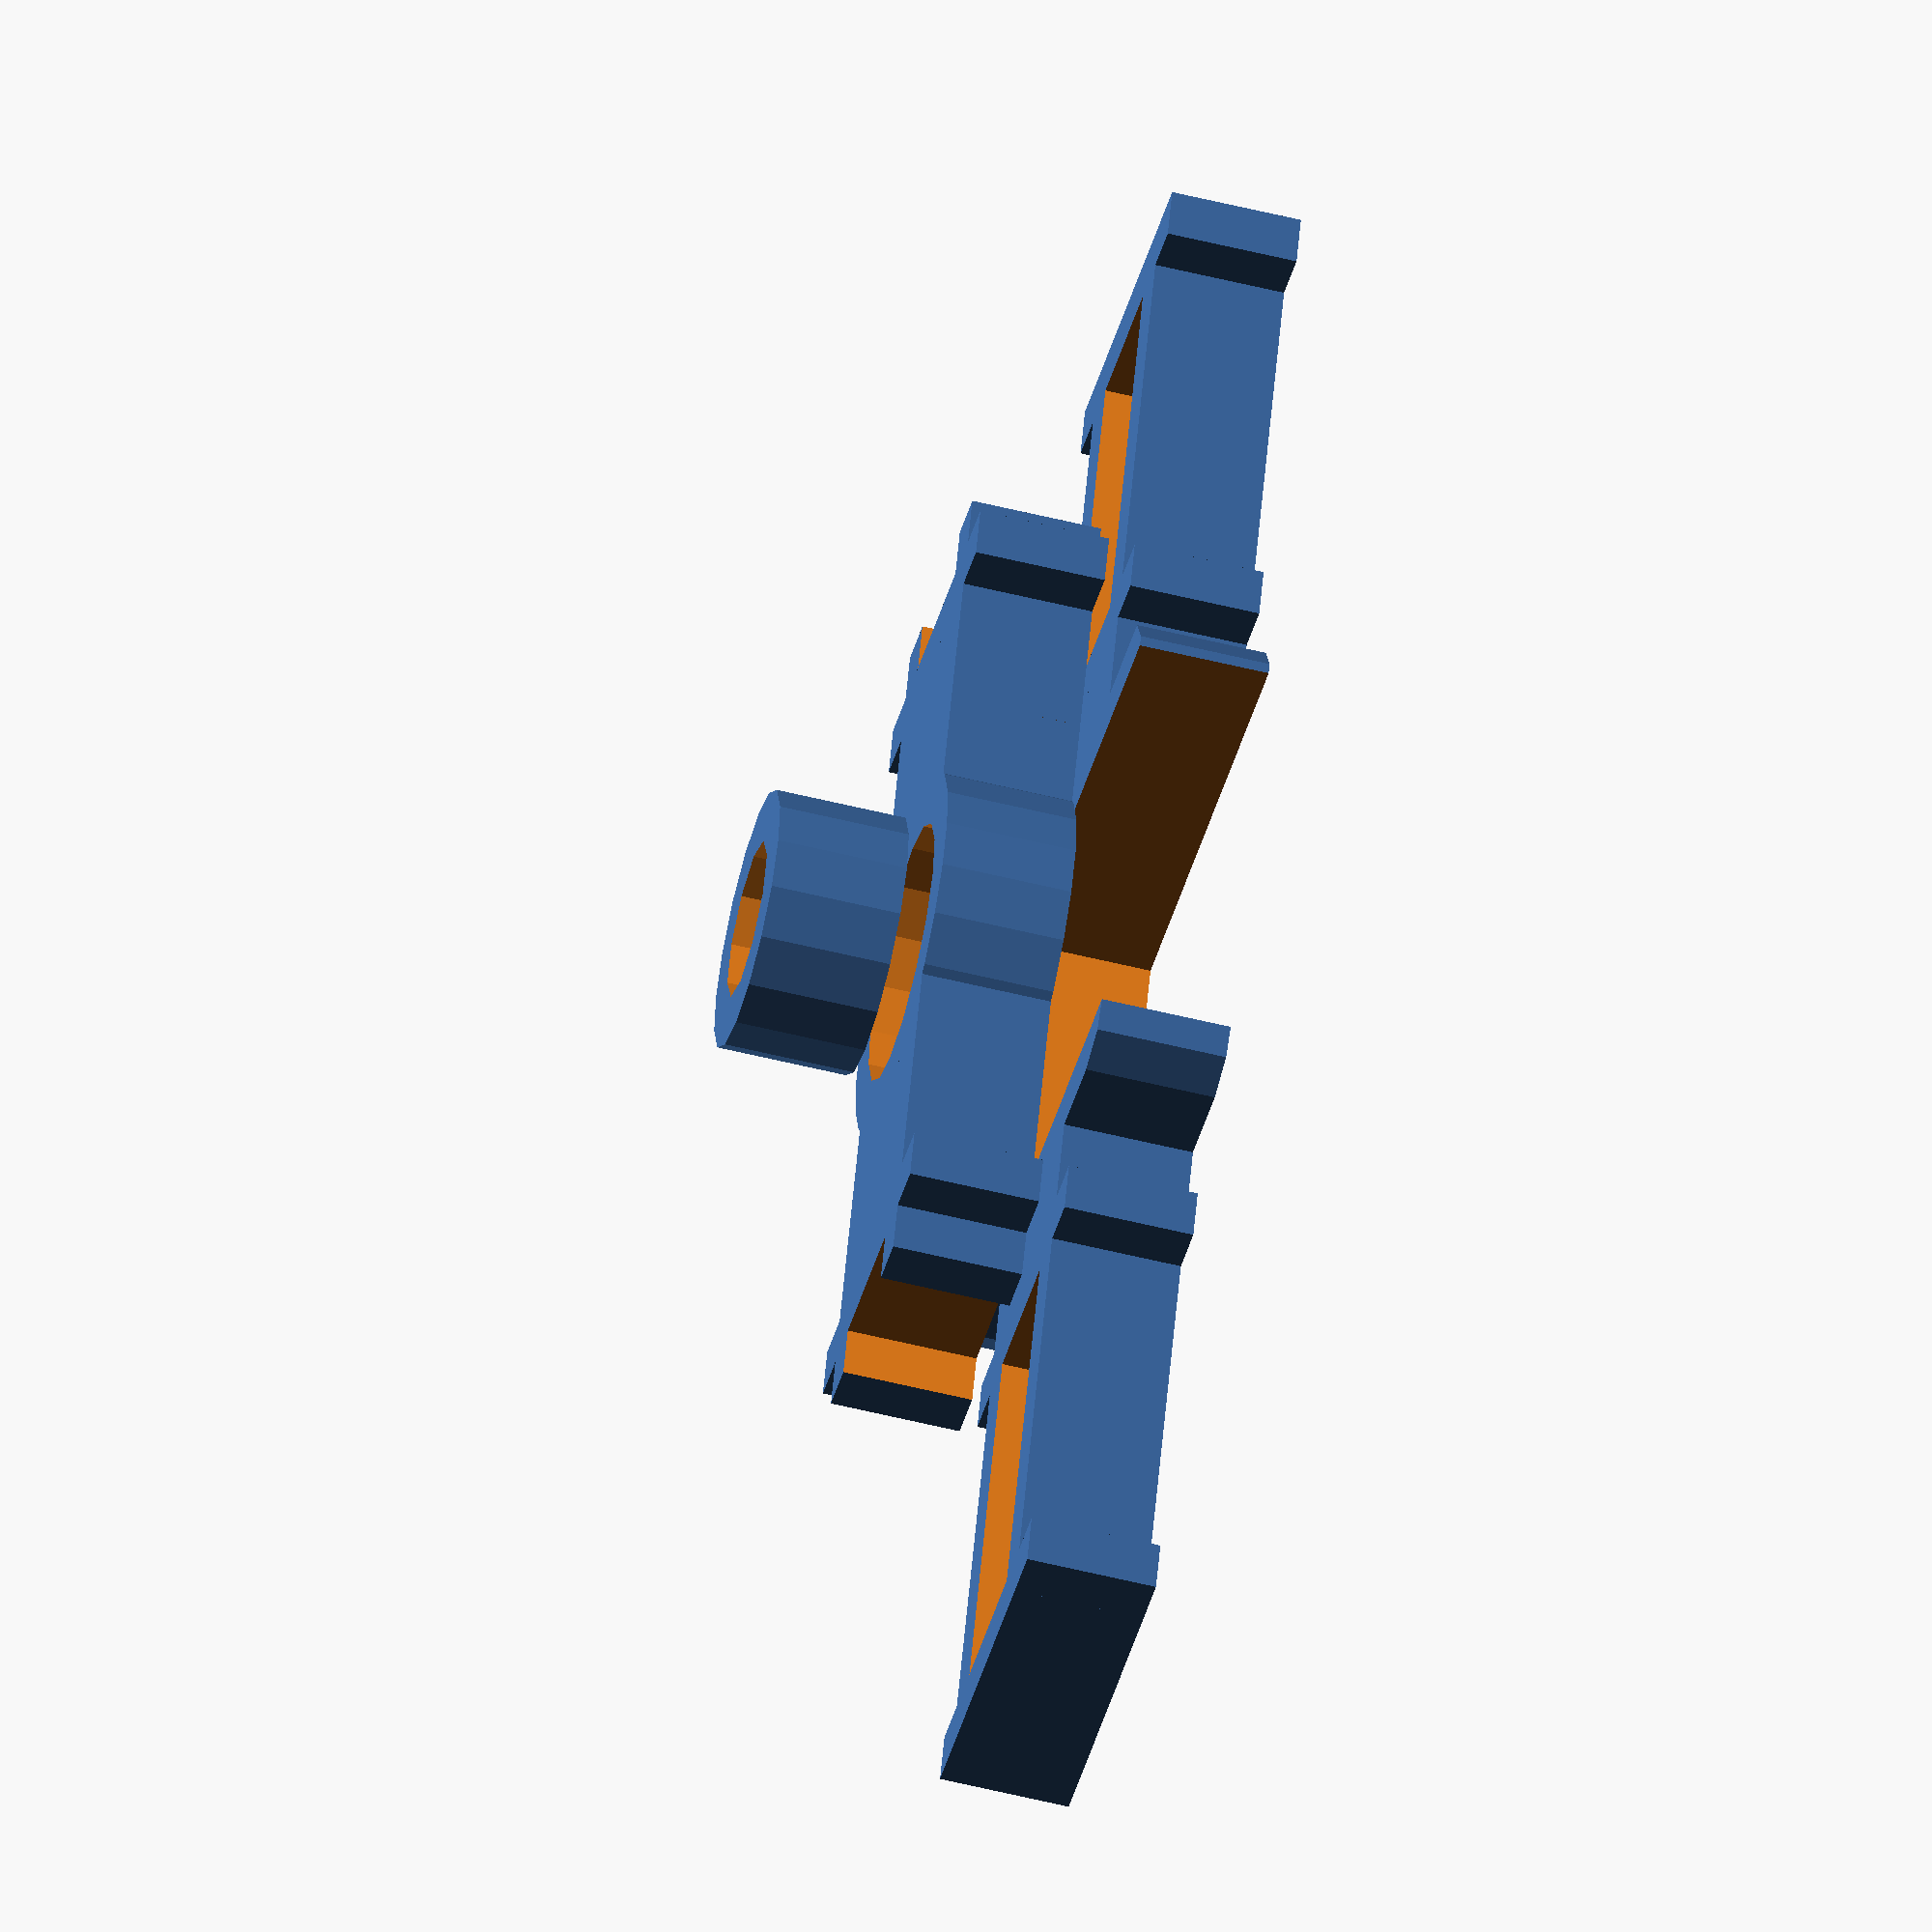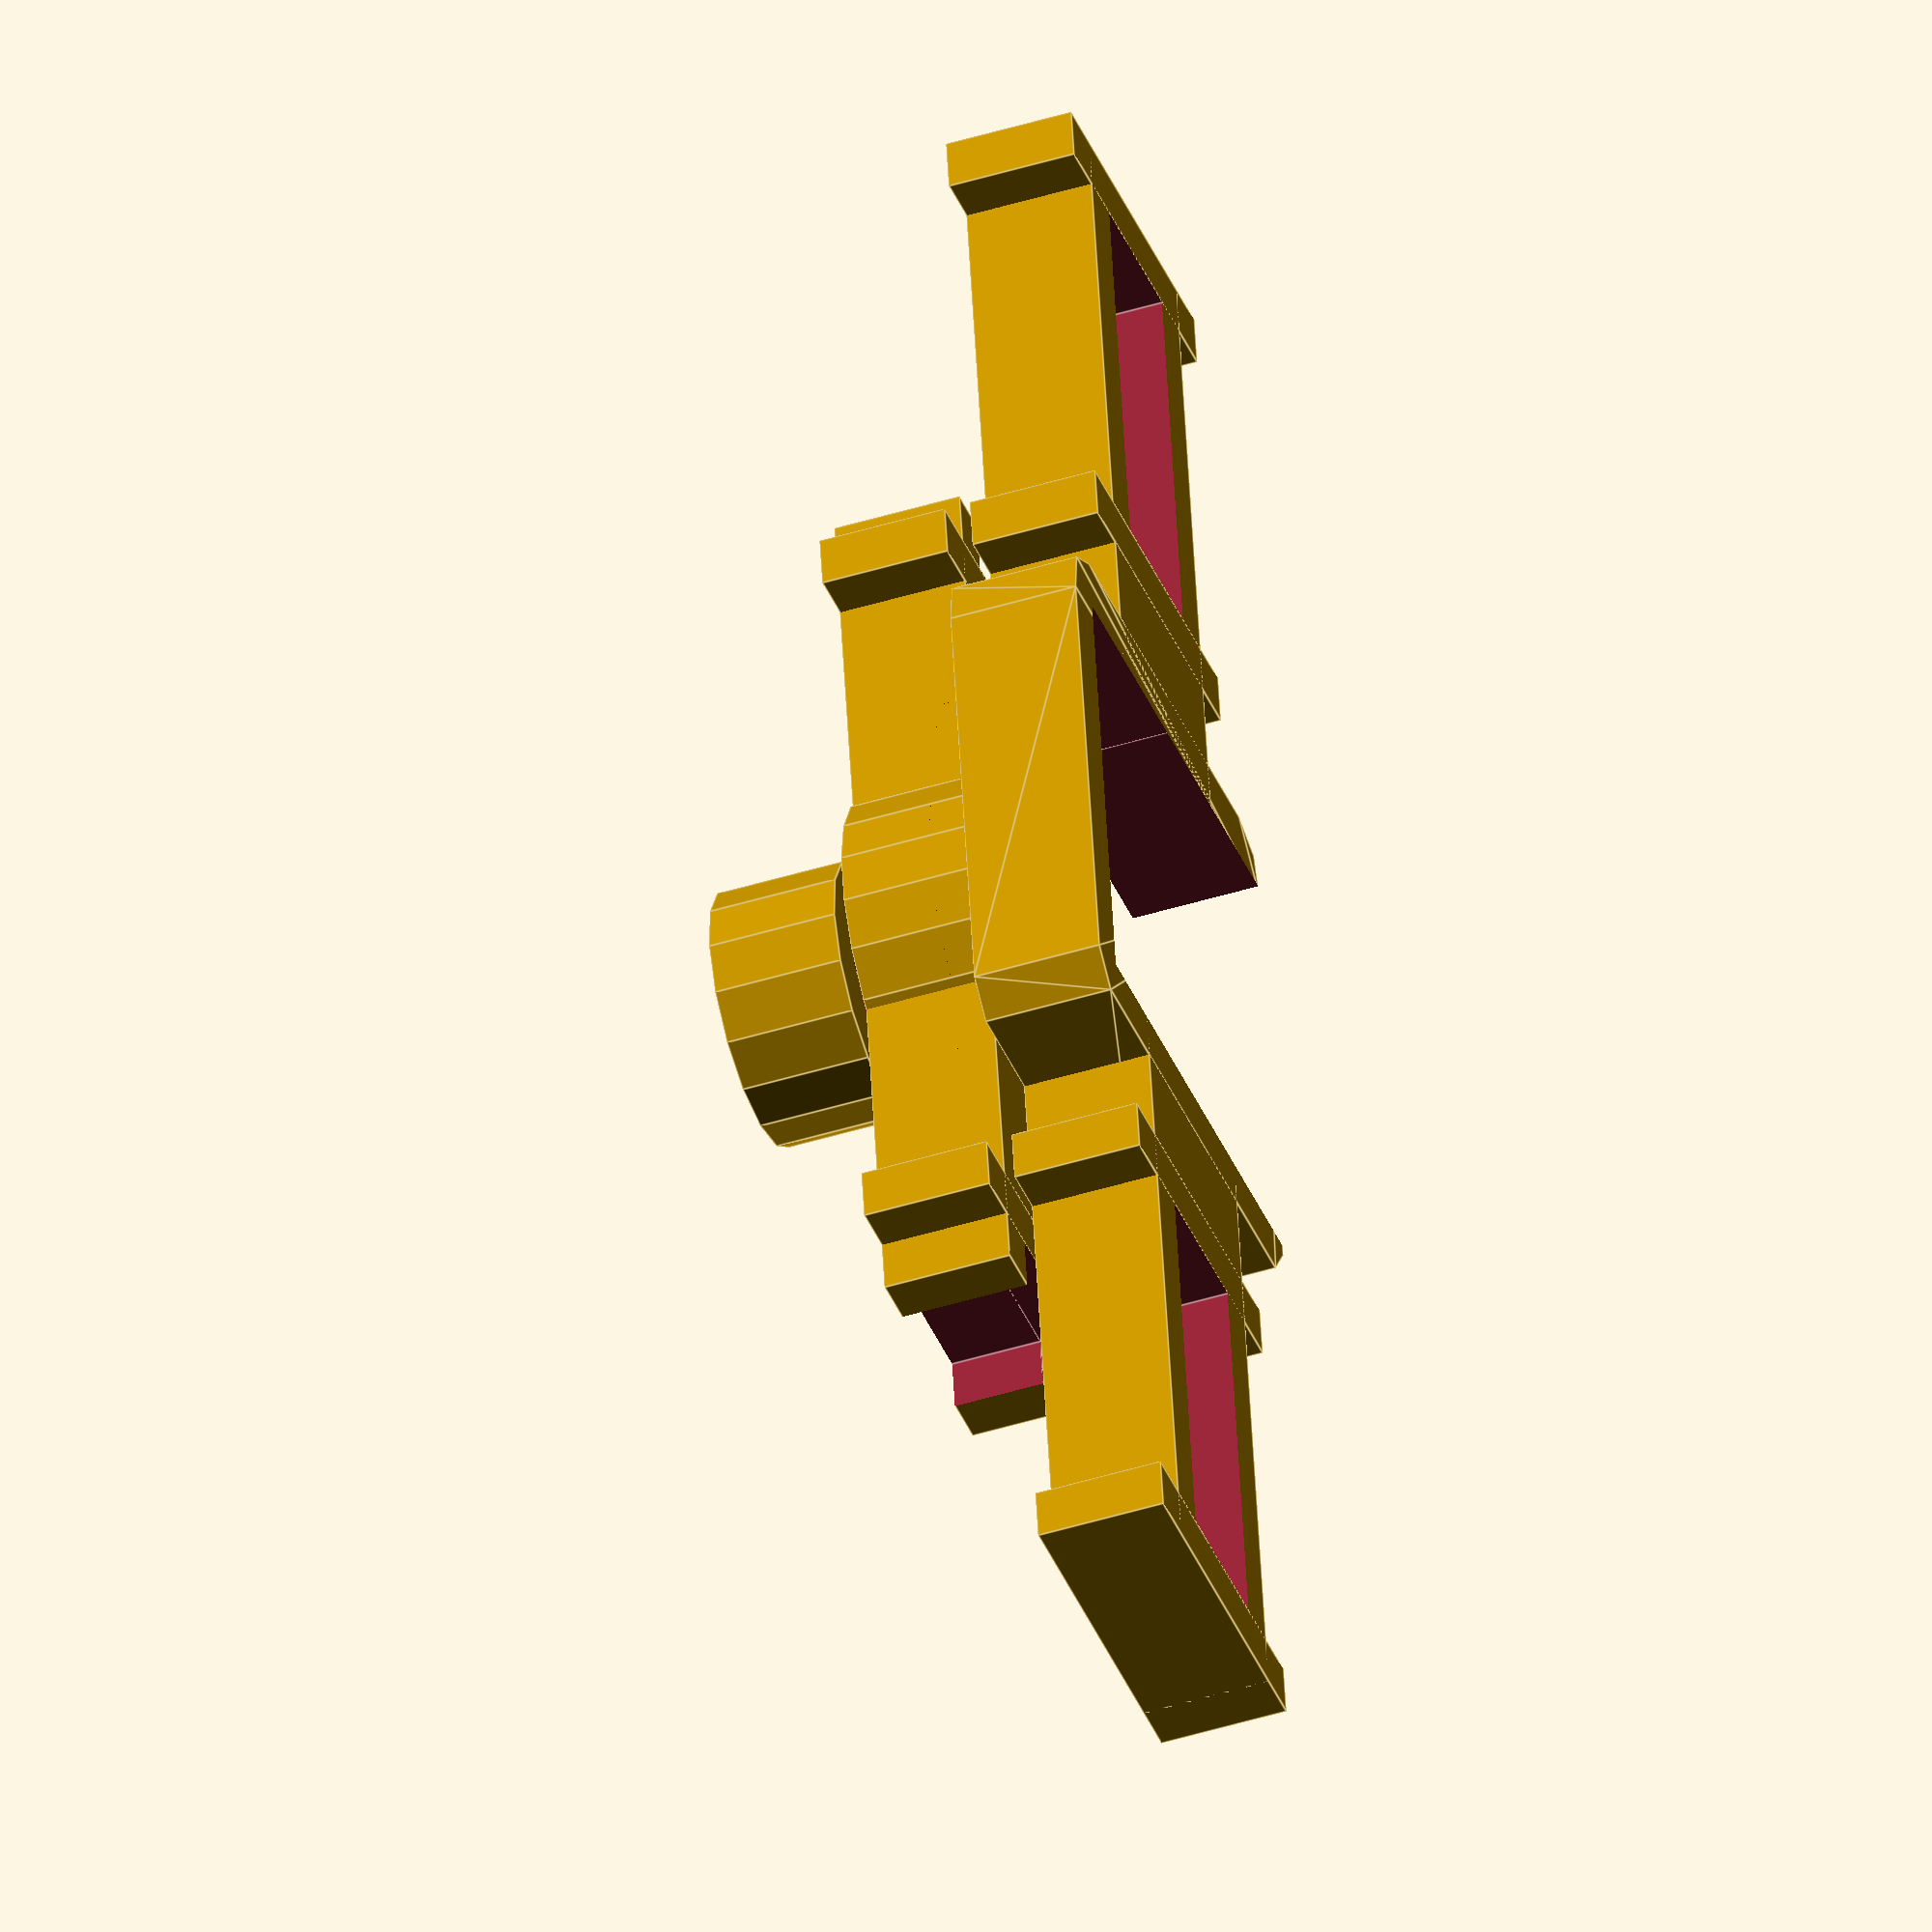
<openscad>
width = 15;
beam_size = 10;
beam_thickness = 5;
thickness = 2;
bridge_length = 32;
potentiometer_width = 17;
total_length = bridge_length+2*width+2*thickness;

module bottom_beam(){
difference(){
union(){
		difference(){
		union(){
			cube(size = [total_length, beam_size, beam_thickness], center=true);
			
			translate([total_length/2 - thickness/2,0,0]) cube(size = [thickness, beam_size+2*thickness, beam_thickness], center=true);
			translate([-total_length/2 + thickness/2,0,0]) cube(size = [thickness, beam_size+2*thickness, beam_thickness], center=true);
			
			translate([total_length/2 - thickness/2-thickness-width,0,0]) cube(size = [thickness, beam_size+2*thickness, beam_thickness], center=true);
			translate([-total_length/2 + thickness/2+thickness+width,0,0]) cube(size = [thickness, beam_size+2*thickness, beam_thickness], center=true);
		}

	//Remove space to save weight?
		translate([bridge_length/2+width/2,0,0]) cube(size = [width, beam_size-2*thickness, 2*beam_thickness], center=true);
		translate([-bridge_length/2-width/2,0,0]) cube(size = [width, beam_size-2*thickness, 2*beam_thickness], center=true);
	}
		minkowski(){
			cube(size = [potentiometer_width, potentiometer_width, beam_thickness/2], center=true);
			cylinder(r= 2, h=beam_thickness/2,center=true);
}
	}
	cube(size = [potentiometer_width, potentiometer_width, beam_thickness*2], center=true);
	translate([0 , potentiometer_width/2],0) cube(size = [potentiometer_width, potentiometer_width, beam_thickness*2], center=true);
}
	
}
module top_beam(){
difference(){
	union(){
			difference(){
		union(){
			cube(size = [bridge_length+2*thickness, beam_size, beam_thickness], center=true);
			

			
			translate([total_length/2 - thickness/2-thickness-width,0,0]) cube(size = [thickness, beam_size+2*thickness, beam_thickness], center=true);
			translate([-total_length/2 + thickness/2+thickness+width,0,0]) cube(size = [thickness, beam_size+2*thickness, beam_thickness], center=true);
		}

	//Remove space to save weight?
		translate([bridge_length/2+width/2,0,0]) cube(size = [width, beam_size-2*thickness, 2*beam_thickness], center=true);
		translate([-bridge_length/2-width/2,0,0]) cube(size = [width, beam_size-2*thickness, 2*beam_thickness], center=true);
	}
		cylinder(r= 5+thickness, h= beam_thickness, center=true);
	}
	cylinder(r= 5, h= 2* beam_thickness, center=true);
}
}

translate([0, 0, beam_thickness+1]) top_beam();
bottom_beam();

translate([0, 0, 2* beam_thickness+2]) difference(){
 	cylinder(r=3+thickness,h=beam_thickness, center=true);
	cylinder(r=3, h=2*beam_thickness, center=true);
}



</openscad>
<views>
elev=237.4 azim=289.4 roll=104.4 proj=o view=wireframe
elev=45.9 azim=279.0 roll=109.6 proj=o view=edges
</views>
